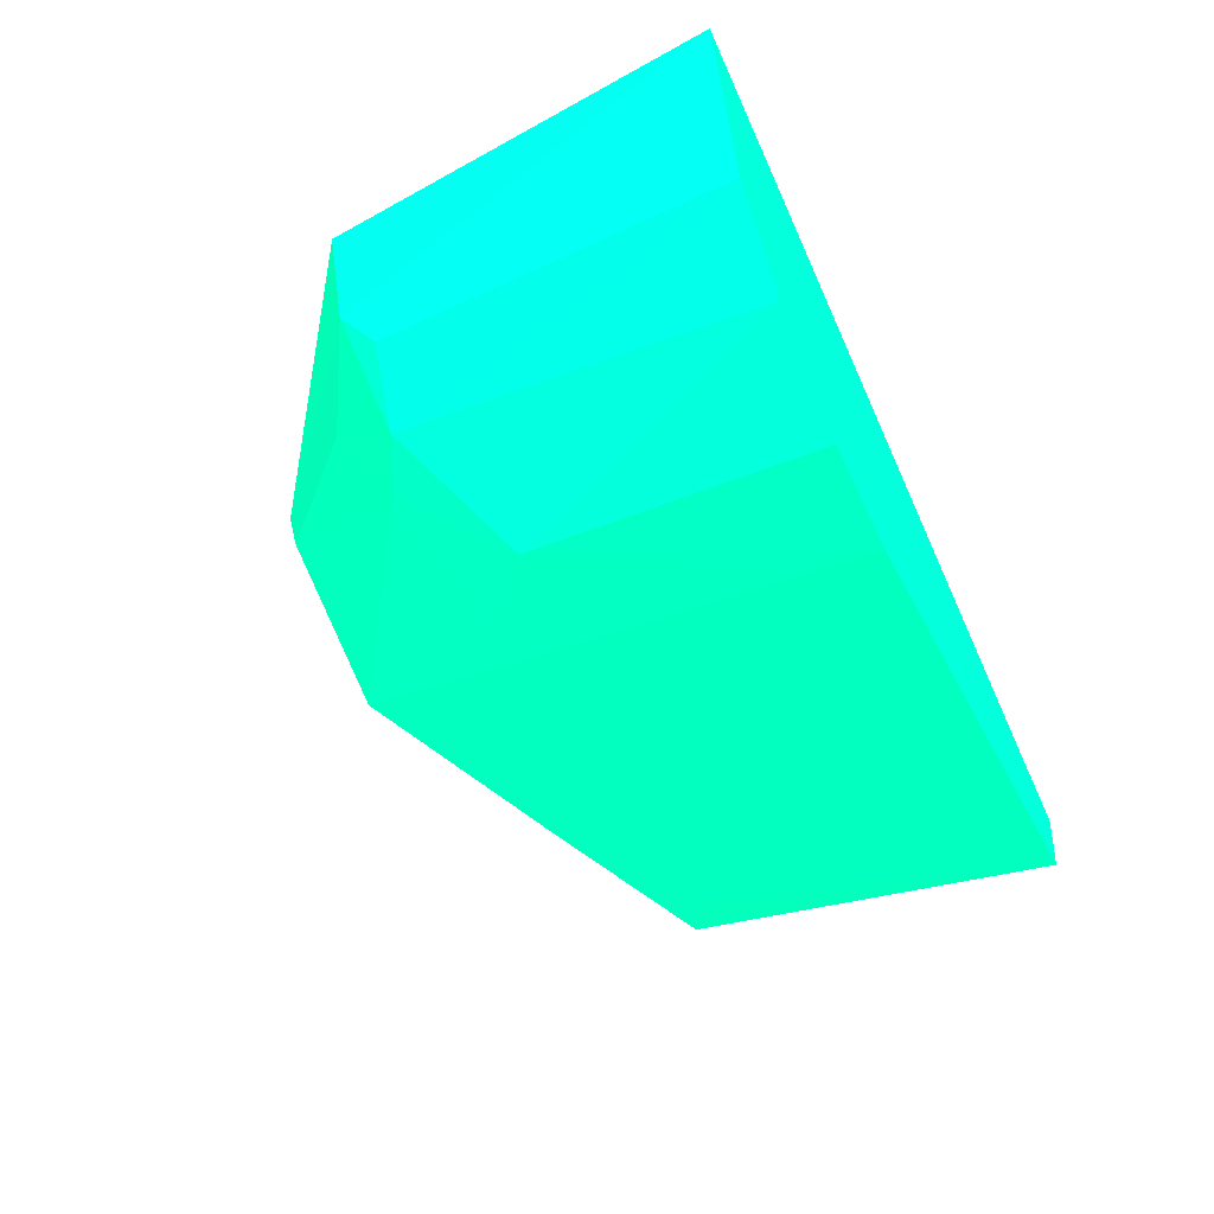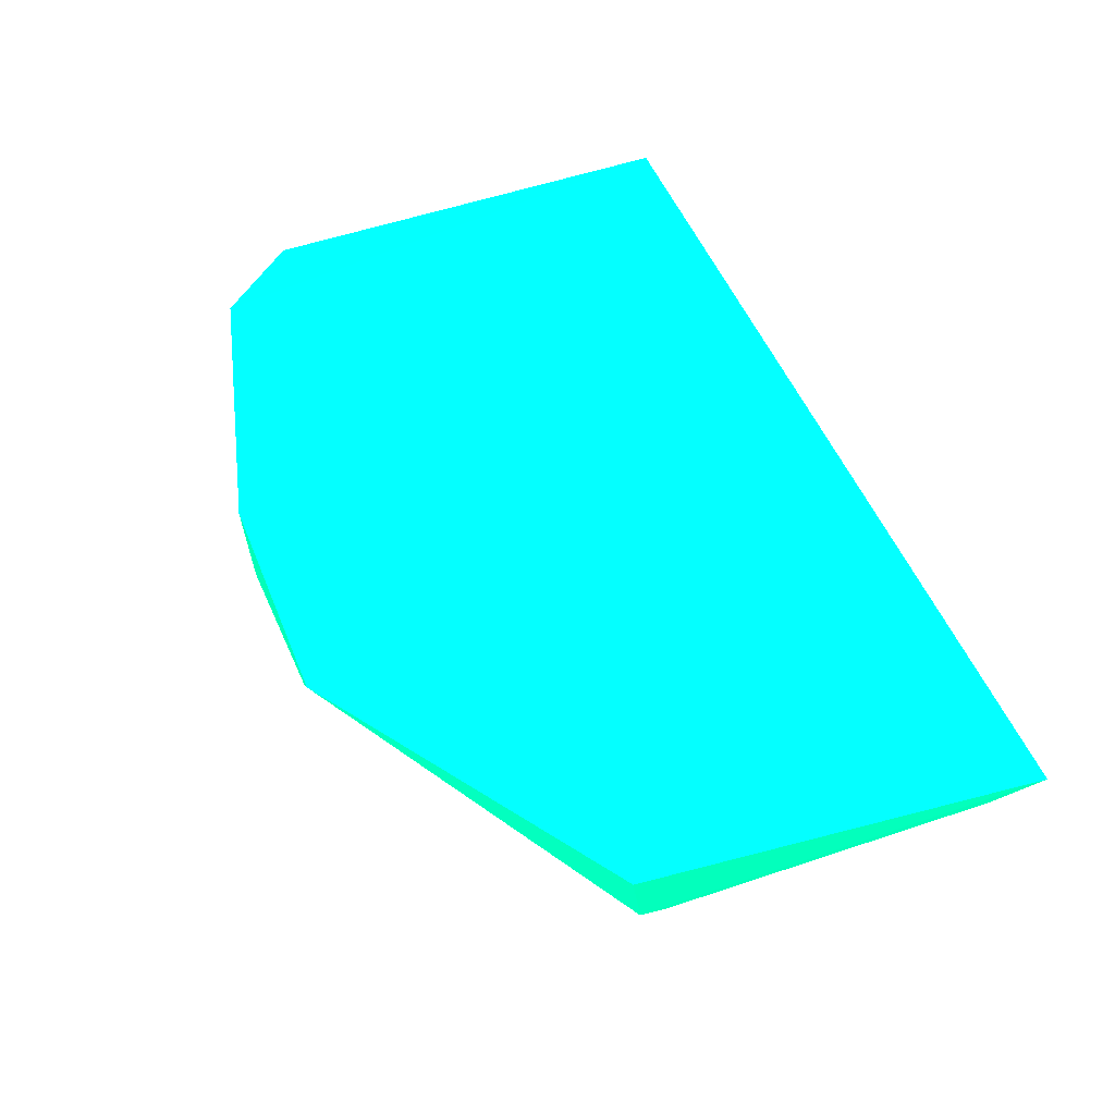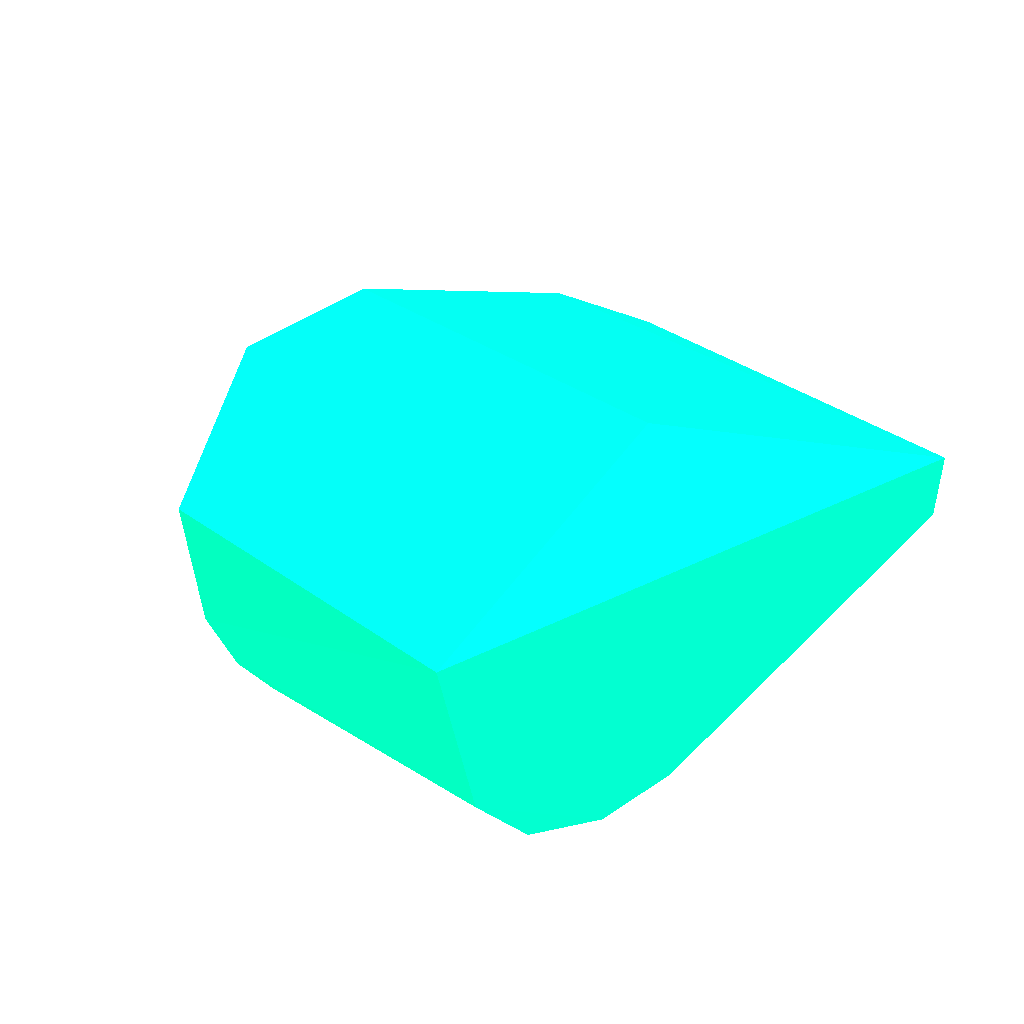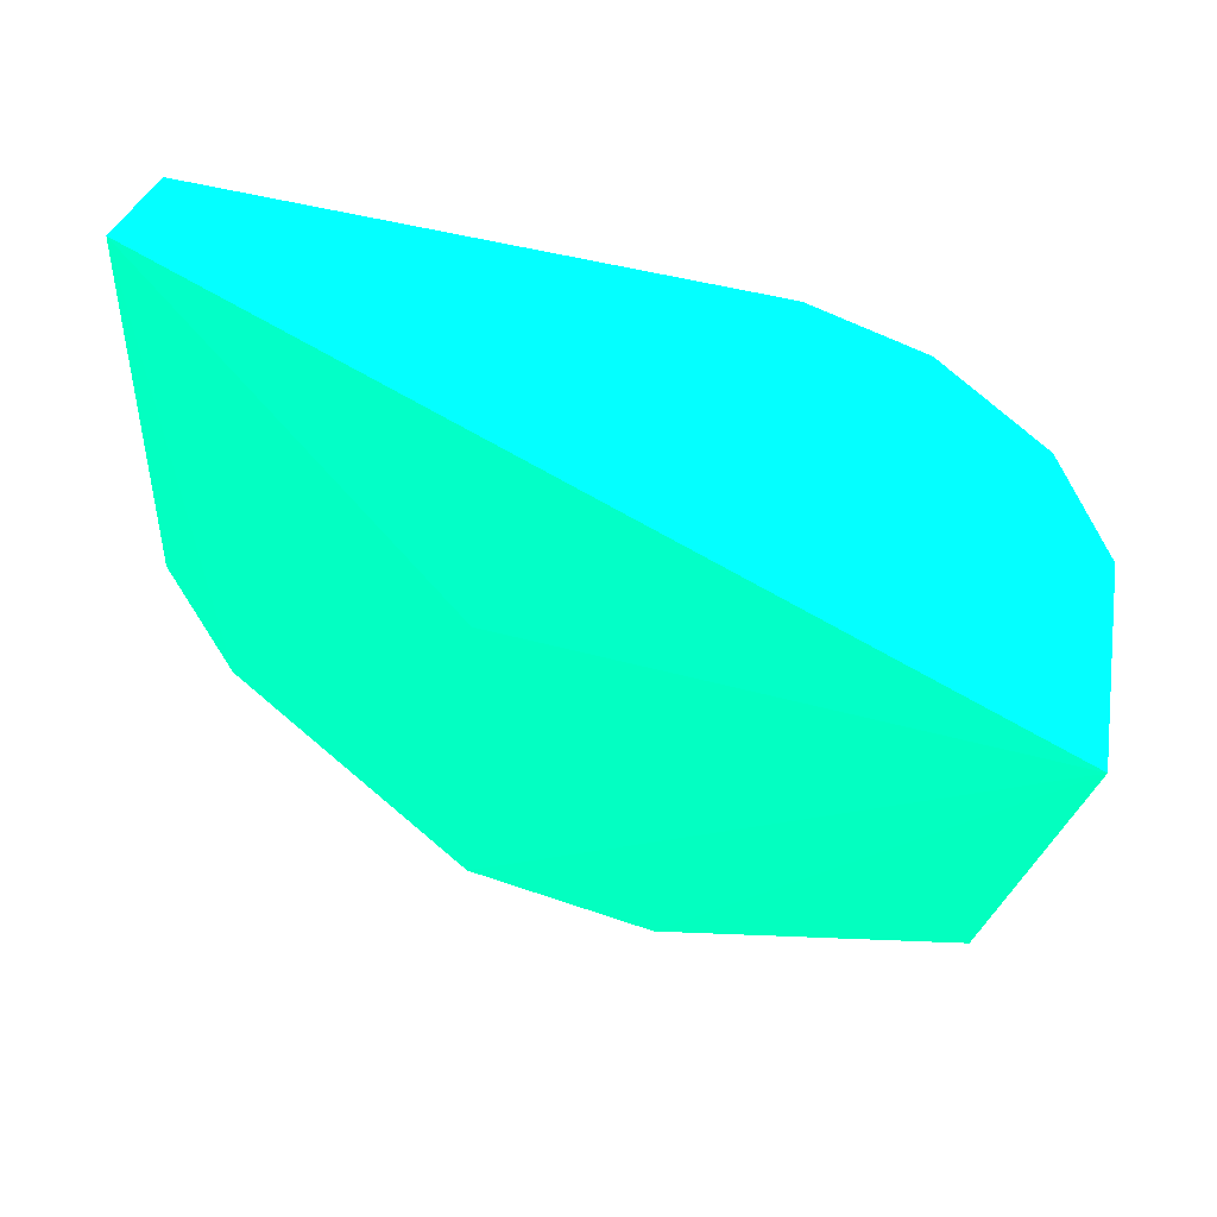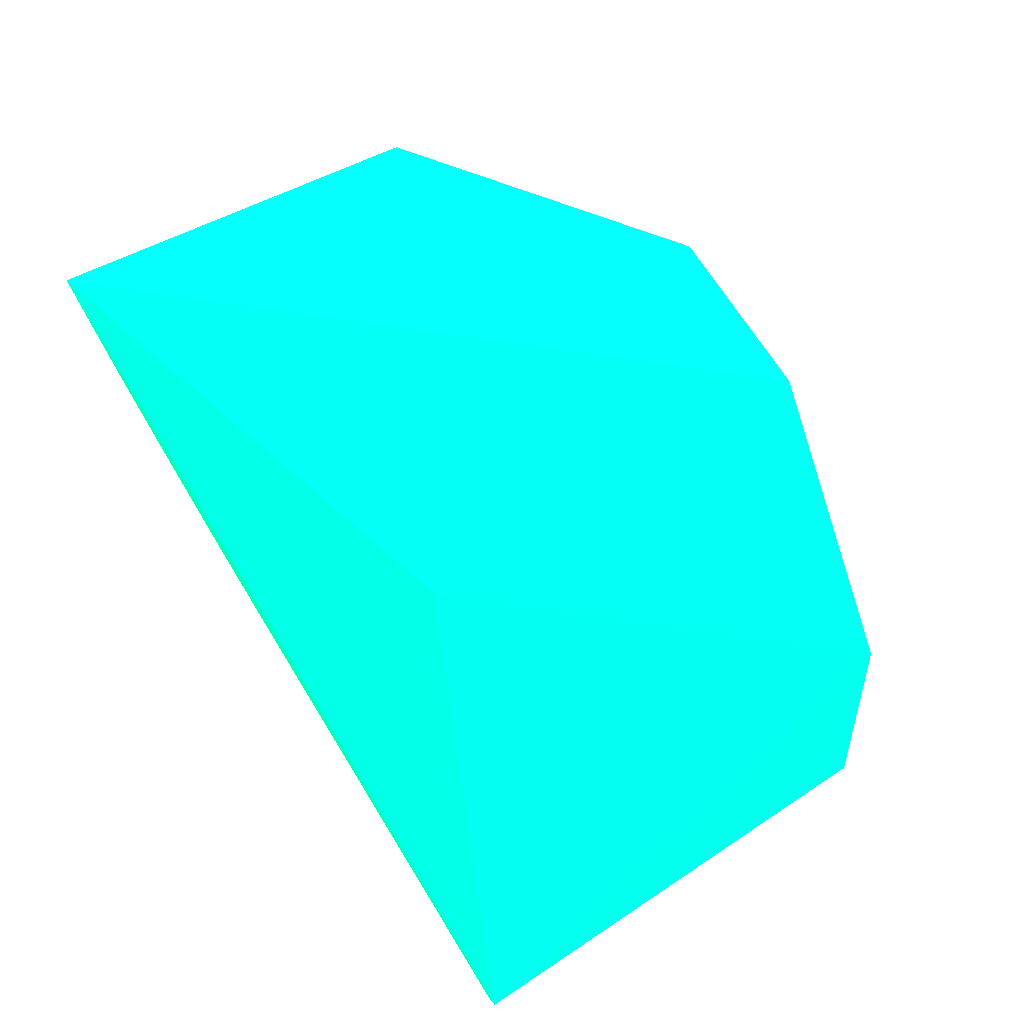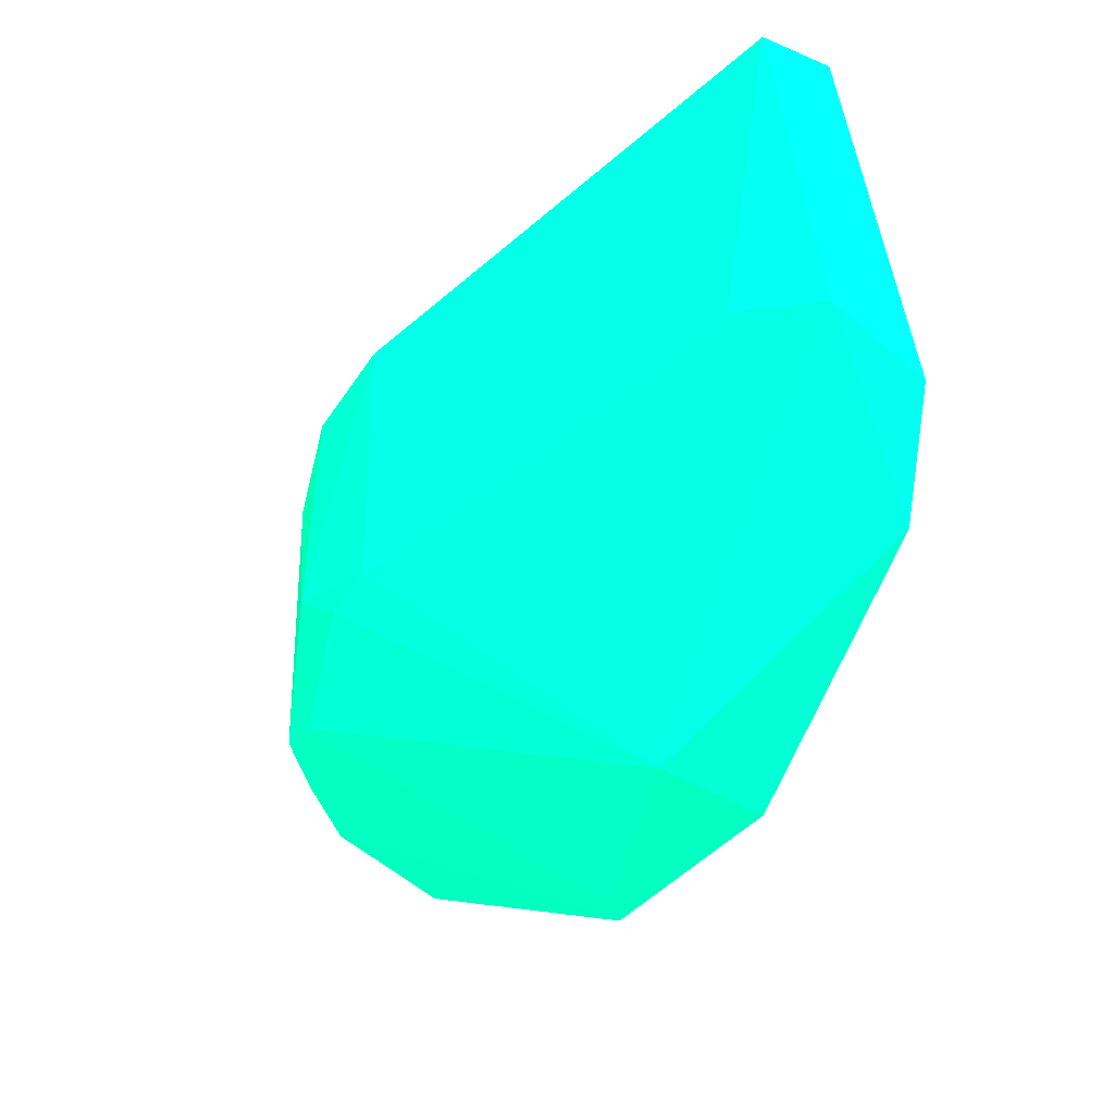
<metadata>
{"format":"obj","ext":"obj","renderer":"f3d","projection":"perspective","resolution":1024,"background":"white","views":[{"elev":-49.3,"azim":-65.7,"up":"+Y"},{"elev":61.5,"azim":-112.6,"up":"+Y"},{"elev":27.9,"azim":-49.6,"up":"+Y"},{"elev":61.5,"azim":-156.5,"up":"+Z"},{"elev":72.9,"azim":58.4,"up":"+Y"},{"elev":-48.6,"azim":53.7,"up":"+Z"}]}
</metadata>
<code>
v 0.7287 -19.48 -1.689 0.007843 0.7529 0.5451
v 0.6358 -19.97 -1.689 0.007843 0.7529 0.5451
v 0.6537 -19.06 -4.688 0.007843 0.7529 0.5451
v -3.128 -18.38 -5.758 0.007843 0.7529 0.5451
v -5.41 -18.57 -1.689 0.007843 0.7529 0.5451
v -3.386 -20.5 -4.026 0.007843 0.7529 0.5451
v 0.5788 -19.65 -4.331 0.007843 0.7529 0.5451
v -1.886 -18.57 -2.79 0.007843 0.7529 0.5451
v -4.995 -19.39 -4.251 0.007843 0.7529 0.5451
v -3.773 -20.56 -1.689 0.007843 0.7529 0.5451
v 0.03341 -19.95 -4.066 0.007843 0.7529 0.5451
v -1.878 -19.03 -5.758 0.007843 0.7529 0.5451
v 0.0932 -18.76 -5.249 0.007843 0.7529 0.5451
v -1.829 -18.28 -5.758 0.007843 0.7529 0.5451
v -5.058 -18.54 -4.355 0.007843 0.7529 0.5451
v -2.991 -20.61 -1.689 0.007843 0.7529 0.5451
v -4.567 -20.11 -4.082 0.007843 0.7529 0.5451
v -3.005 -20.53 -3.984 0.007843 0.7529 0.5451
v -3.774 -20.55 -3.631 0.007843 0.7529 0.5451
v -4.201 -20.16 -4.257 0.007843 0.7529 0.5451
v -5.077 -19.72 -1.69 0.007843 0.7529 0.5451
v -1.473 -20.08 -4.258 0.007843 0.7529 0.5451
v -4.568 -20.23 -1.69 0.007843 0.7529 0.5451
v -3.023 -18.53 -5.758 0.007843 0.7529 0.5451
v -4.294 -19.48 -4.645 0.007843 0.7529 0.5451
v -4.93 -19.69 -4.025 0.007843 0.7529 0.5451
f 7 1 2
f 7 3 1
f 8 5 1
f 10 1 5
f 11 7 2
f 12 7 11
f 13 8 1
f 13 1 3
f 13 3 7
f 13 7 12
f 14 4 5
f 14 5 8
f 14 8 13
f 14 13 12
f 14 12 4
f 15 9 5
f 15 5 4
f 15 4 9
f 16 2 1
f 16 1 10
f 18 6 12
f 18 11 2
f 18 2 16
f 19 16 10
f 19 18 16
f 19 6 18
f 20 12 6
f 20 19 17
f 20 6 19
f 21 10 5
f 22 18 12
f 22 12 11
f 22 11 18
f 23 19 10
f 23 17 19
f 23 21 17
f 23 10 21
f 24 4 12
f 24 12 20
f 25 20 17
f 25 17 9
f 25 24 20
f 25 9 4
f 25 4 24
f 26 21 5
f 26 5 9
f 26 9 17
f 26 17 21

</code>
